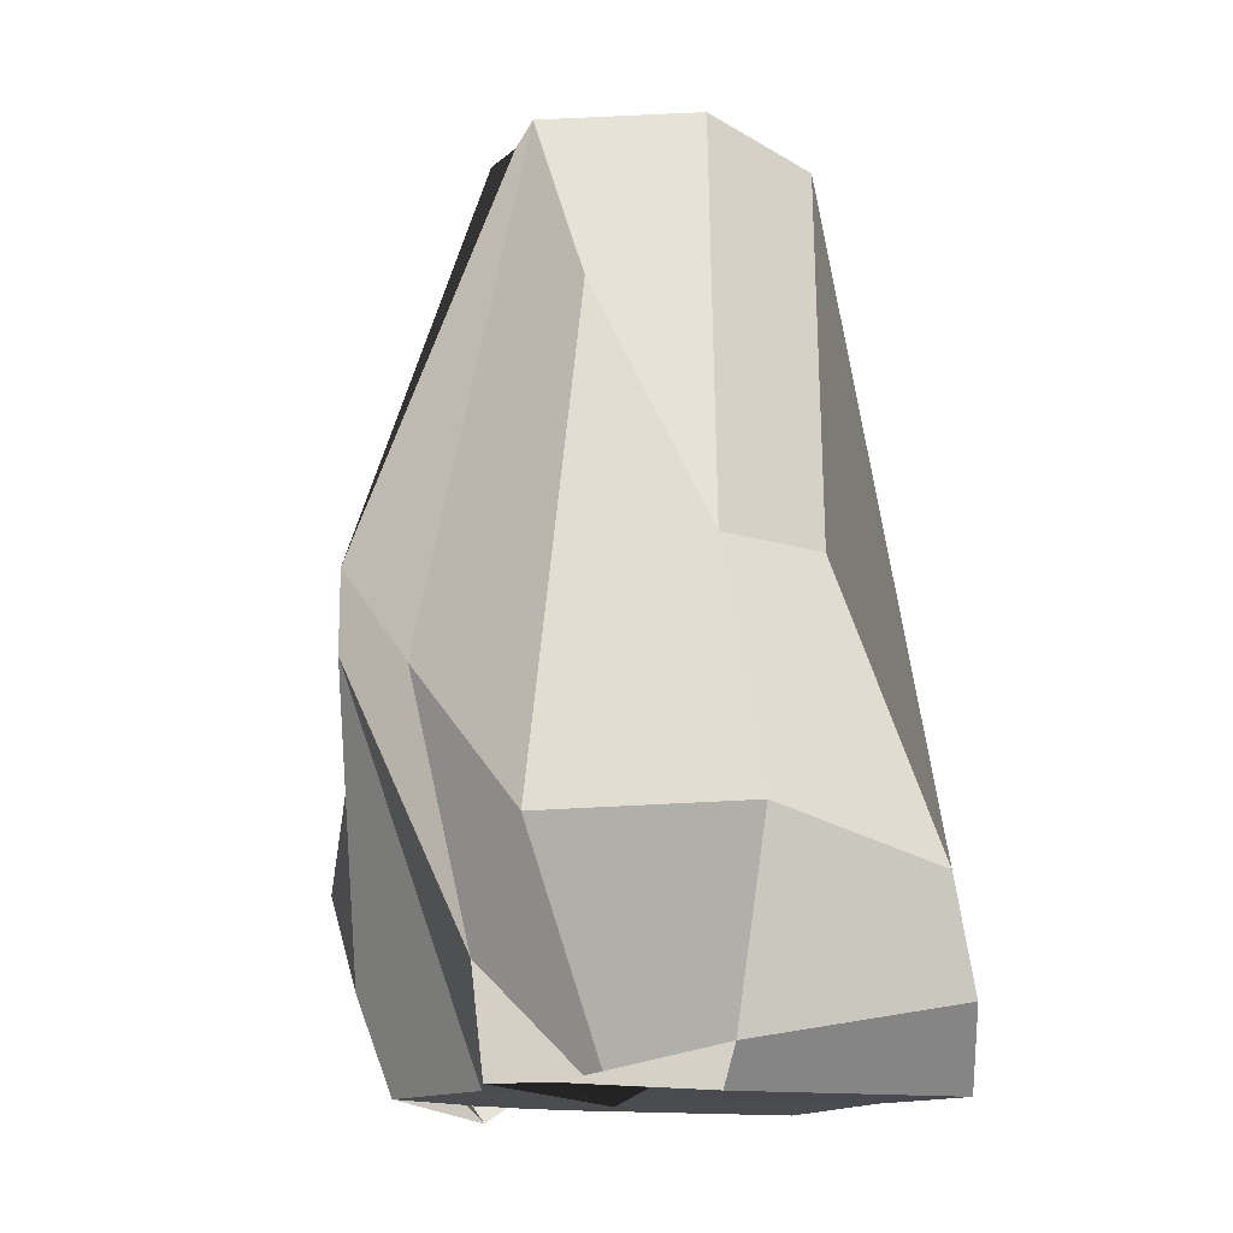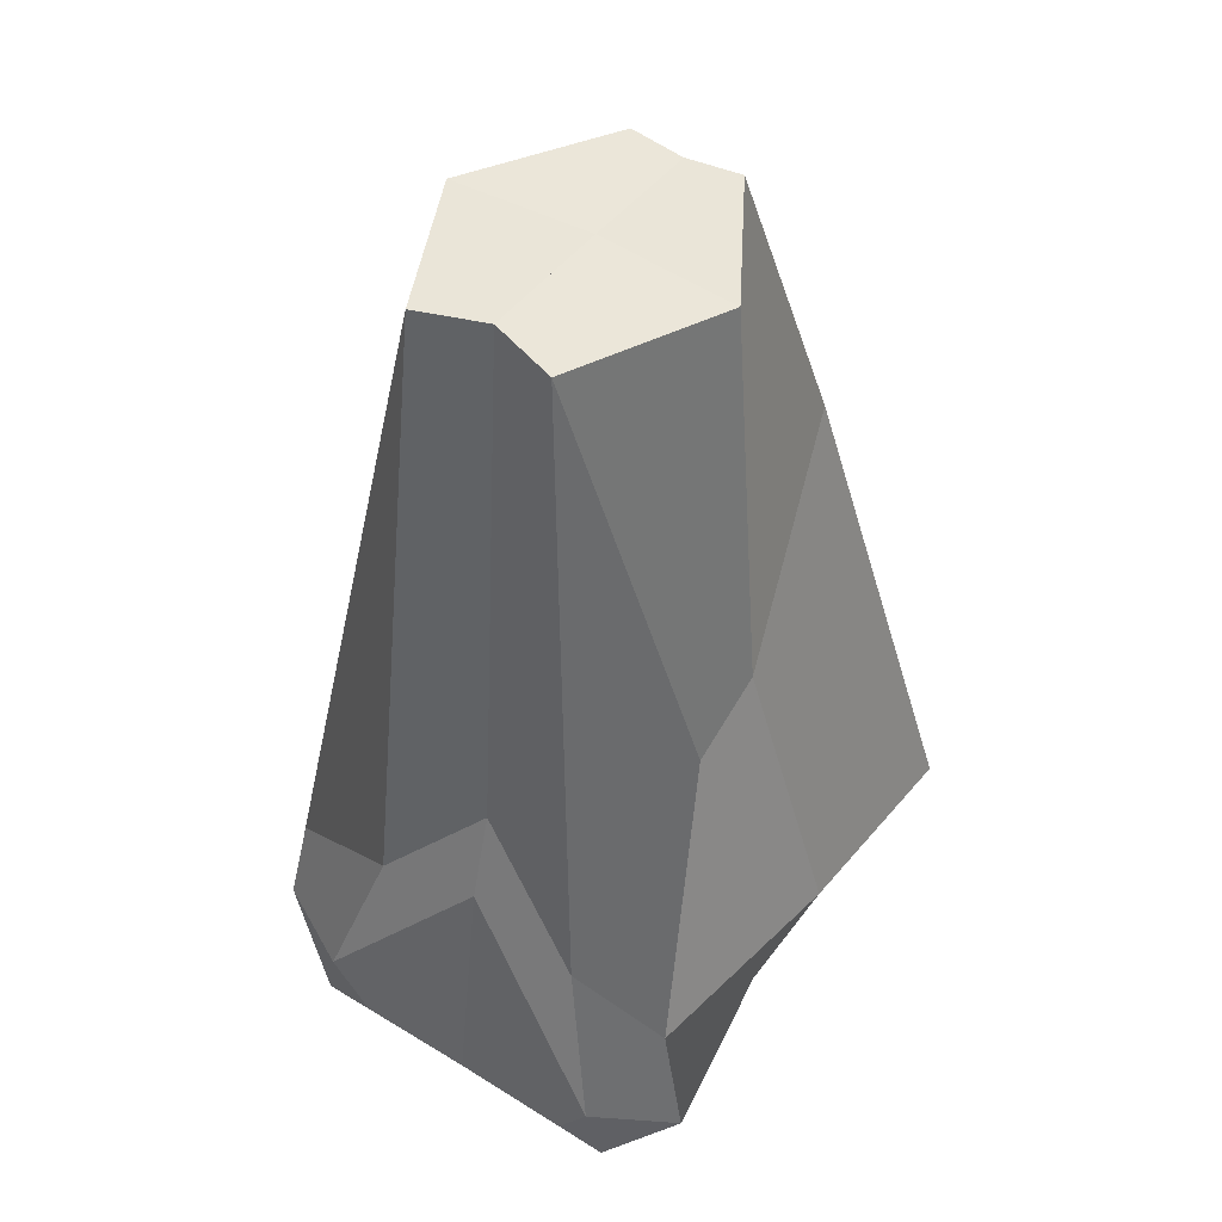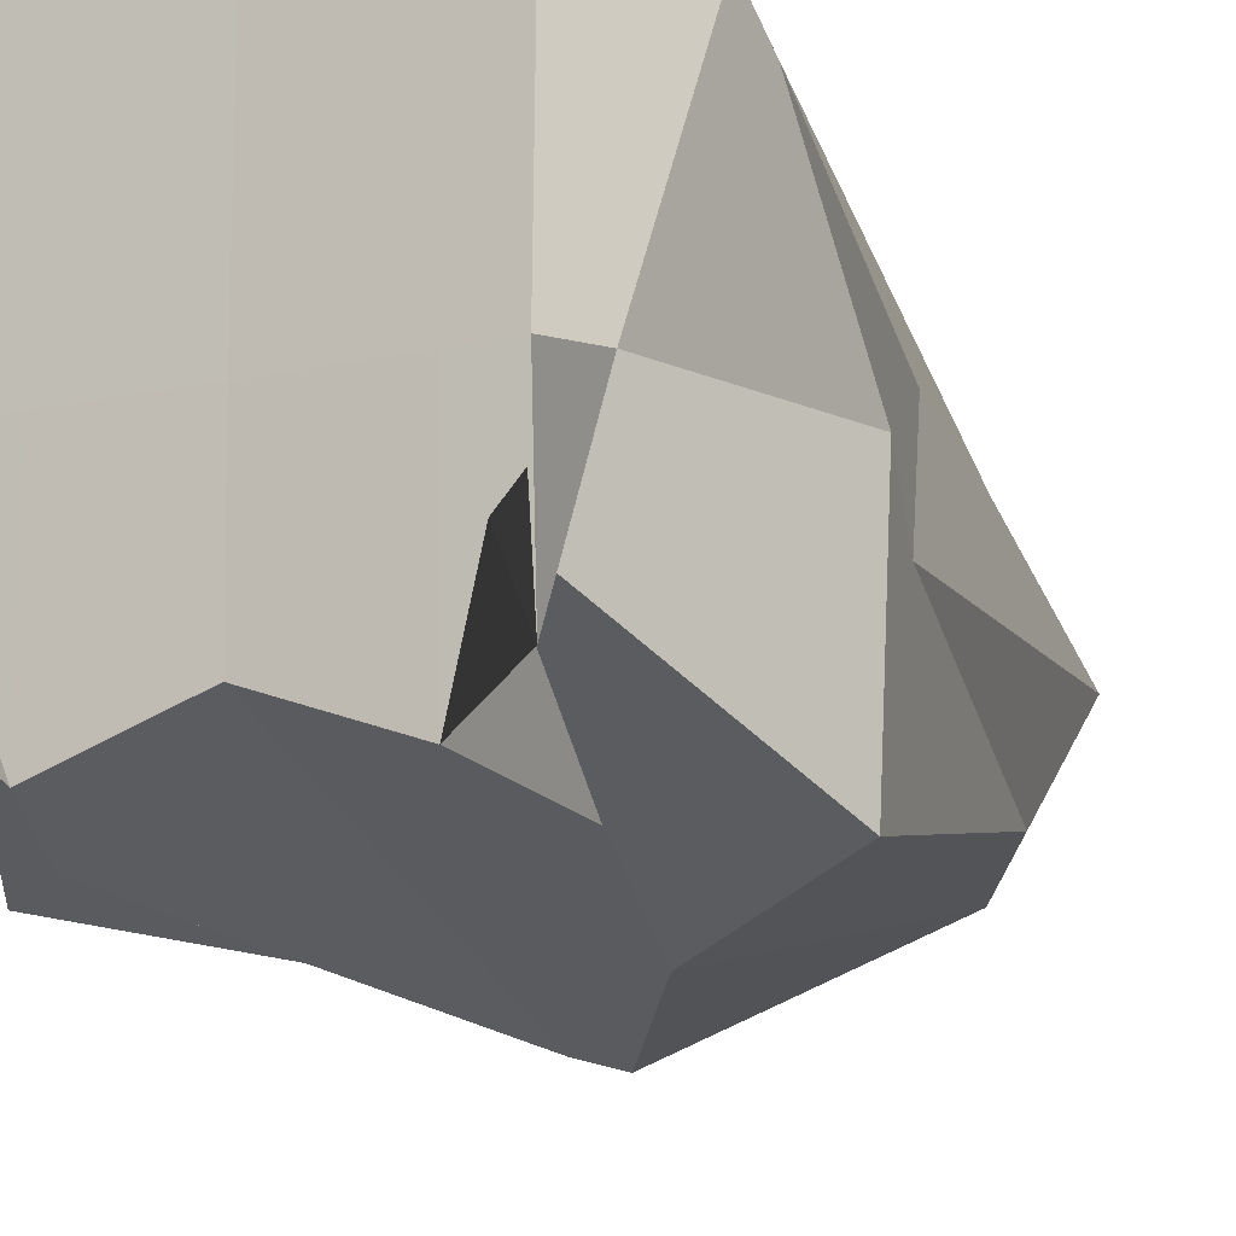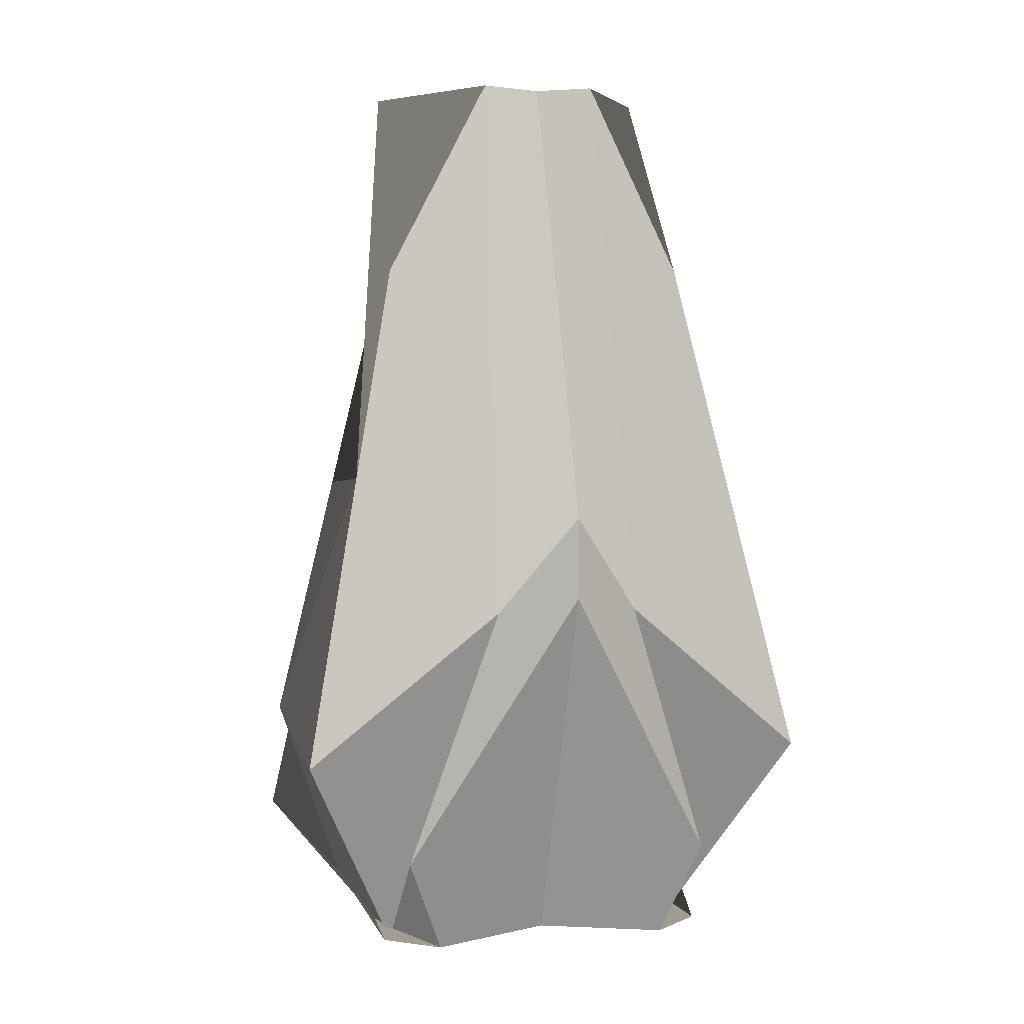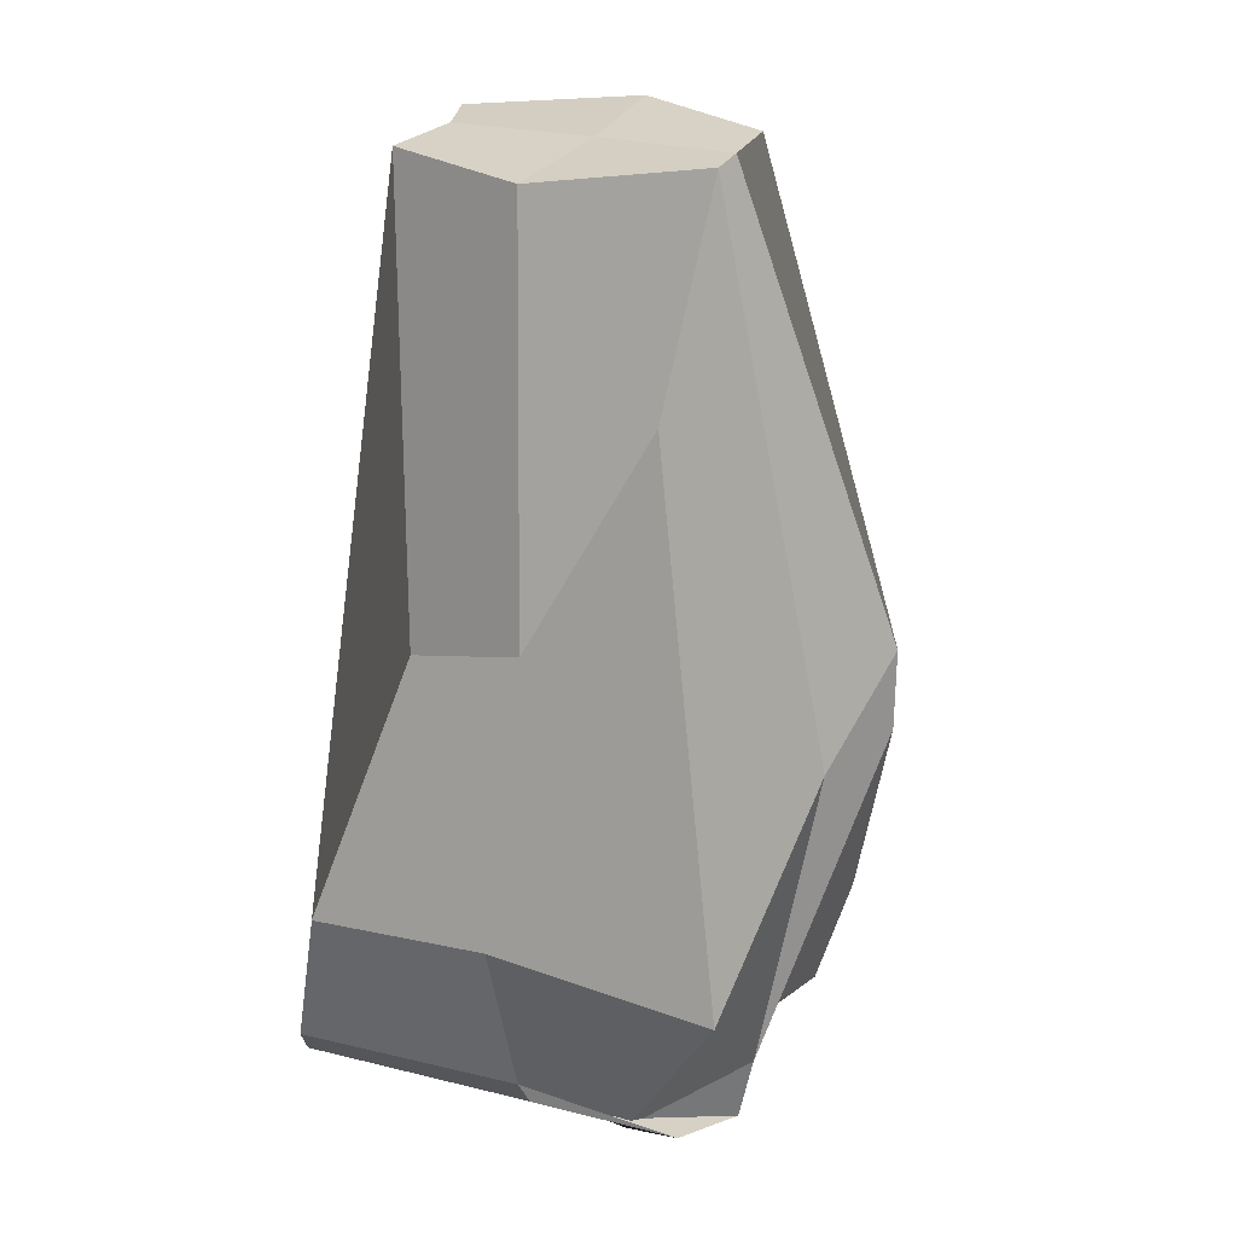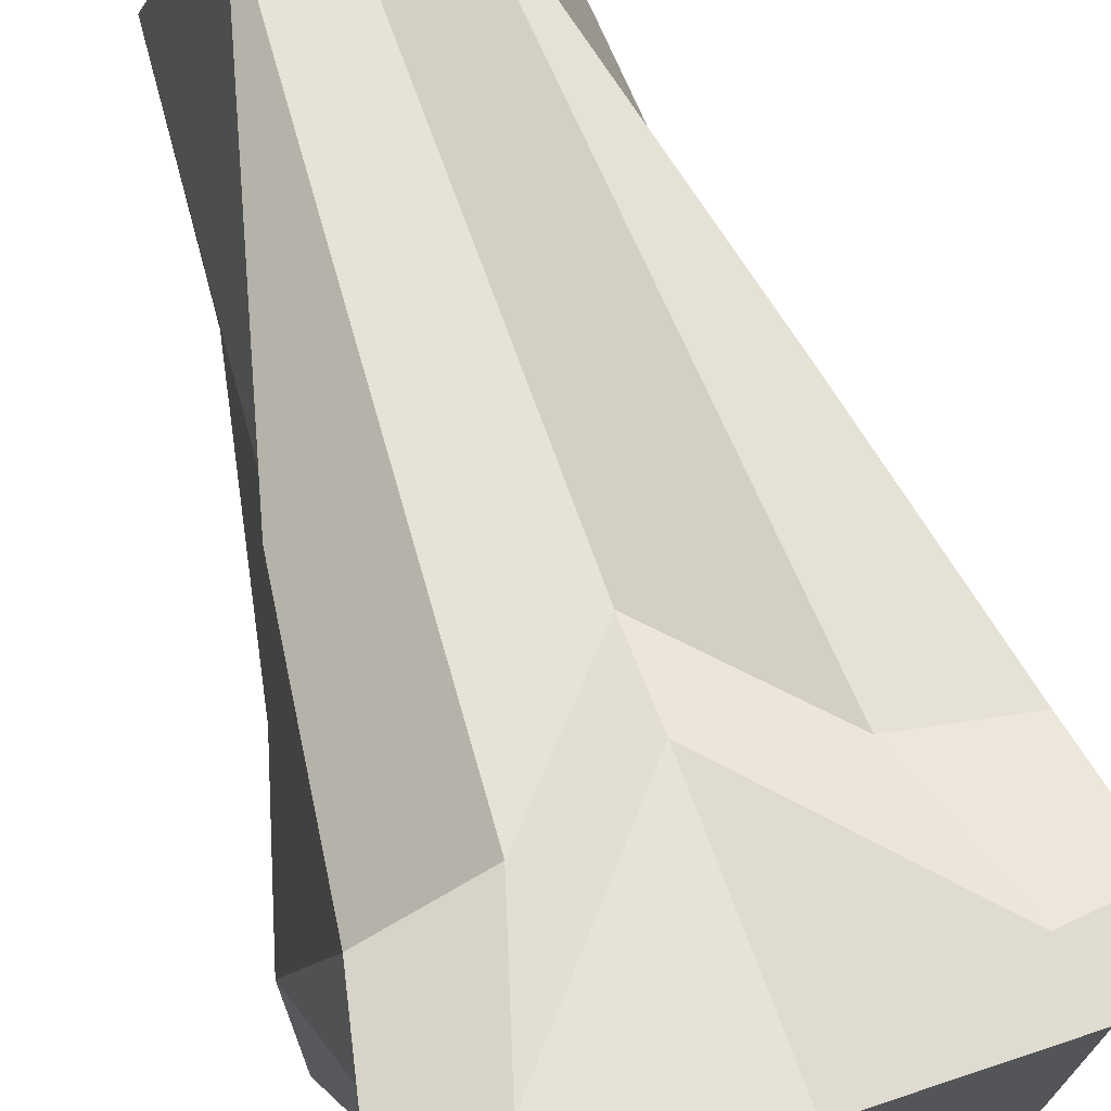
<metadata>
{"format":"obj","ext":"obj","renderer":"f3d","projection":"perspective","resolution":1024,"background":"white","views":[{"elev":-14.4,"azim":-112.9,"up":"+Y"},{"elev":46.3,"azim":35.1,"up":"+Y"},{"elev":-13.6,"azim":25.9,"up":"+Z"},{"elev":5.5,"azim":165.6,"up":"+Y"},{"elev":27.1,"azim":111.5,"up":"+Y"},{"elev":71.6,"azim":-19.3,"up":"+Z"}]}
</metadata>
<code>
o Cube
v 0.3402 0.9028 -0.263
v 0.3743 -0.634 -0.3294
v 0.3975 0.3836 0.2175
v 0.3743 -0.6399 0.516
v 0.3743 0.4089 -0
v 0.3684 -0.6399 0
v 0.3376 -0.6721 -0.2006
v 0.5267 -0.4781 0.4427
v 0.4254 -0.5549 -0
v 0.2625 -0.6323 -0.4215
v 0.1526 1.3 0.3332
v 0.2625 -0.6382 0.516
v 0.1238 1.32 -0.2913
v 0.2566 -0.6382 0
v 0.3127 1.31 0.01264
v 0.3435 -0.4209 -0.4769
v 0.3435 -0.5095 0.5278
v 0.5661 -0.1936 -0.4687
v 0.4724 -0.229 0.4292
v 0.5661 -0.1405 -0
v 0.156 0.149 -0.5438
v 0.2458 -0.1871 0.4376
v -0.3402 0.9028 -0.263
v -0.3743 -0.634 -0.3294
v -0.3975 0.3836 0.2175
v -0.3743 -0.6399 0.516
v 0 1.311 -0.2823
v 0 -0.6281 -0.3294
v 0 1.309 0.2867
v 0 -0.634 0.516
v 0 -0.634 0
v -0.3743 0.4089 -0
v 0 1.312 -0.006487
v -0.3684 -0.6399 0
v -0.3376 -0.6721 -0.2006
v 0 -0.1062 0.4376
v -0.5267 -0.4781 0.4427
v 0 0.1886 -0.6341
v -0.4254 -0.5549 -0
v 0 0 0
v -0.2625 -0.6323 -0.4215
v -0.1526 1.3 0.3332
v -0.2625 -0.6382 0.516
v -0.1238 1.32 -0.2913
v -0.2566 -0.6382 0
v -0.3127 1.31 0.01264
v -0.3435 -0.4209 -0.4769
v -0.3435 -0.5095 0.5278
v 0 0.09269 0.3802
v -0.5661 -0.1936 -0.4687
v -0.4724 -0.229 0.4292
v 0 0.364 -0.6341
v -0.5661 -0.1405 -0
v 0 0.1753 -0
v -0.156 0.149 -0.5438
v -0.2458 -0.1871 0.4376
f 15 33 29 11
f 22 11 29 49
f 14 6 4 12
f 20 5 3 19
f 21 13 1 18
f 18 1 5 20
f 10 2 6 14
f 13 27 33 15
f 2 7 9 6
f 10 16 7 2
f 6 9 8 4
f 12 17 36 30
f 4 8 17 12
f 28 38 16 10
f 1 13 15 5
f 28 10 14 31
f 52 27 13 21
f 31 14 12 30
f 19 3 11 22
f 5 15 11 3
f 8 19 22 17
f 38 52 21 16
f 7 18 20 9
f 16 21 18 7
f 9 20 19 8
f 17 22 49 36
f 46 42 29 33
f 56 49 29 42
f 54 52 27 33
f 45 43 26 34
f 53 51 25 32
f 55 50 23 44
f 50 53 32 23
f 41 45 34 24
f 49 54 33 29
f 44 46 33 27
f 30 31 40 36
f 24 34 39 35
f 41 24 35 47
f 34 26 37 39
f 31 28 38 40
f 43 30 36 48
f 26 43 48 37
f 28 41 47 38
f 23 32 46 44
f 28 31 45 41
f 52 55 44 27
f 31 30 43 45
f 51 56 42 25
f 32 25 42 46
f 37 48 56 51
f 38 47 55 52
f 36 40 54 49
f 35 39 53 50
f 47 35 50 55
f 39 37 51 53
f 40 38 52 54
f 48 36 49 56

</code>
